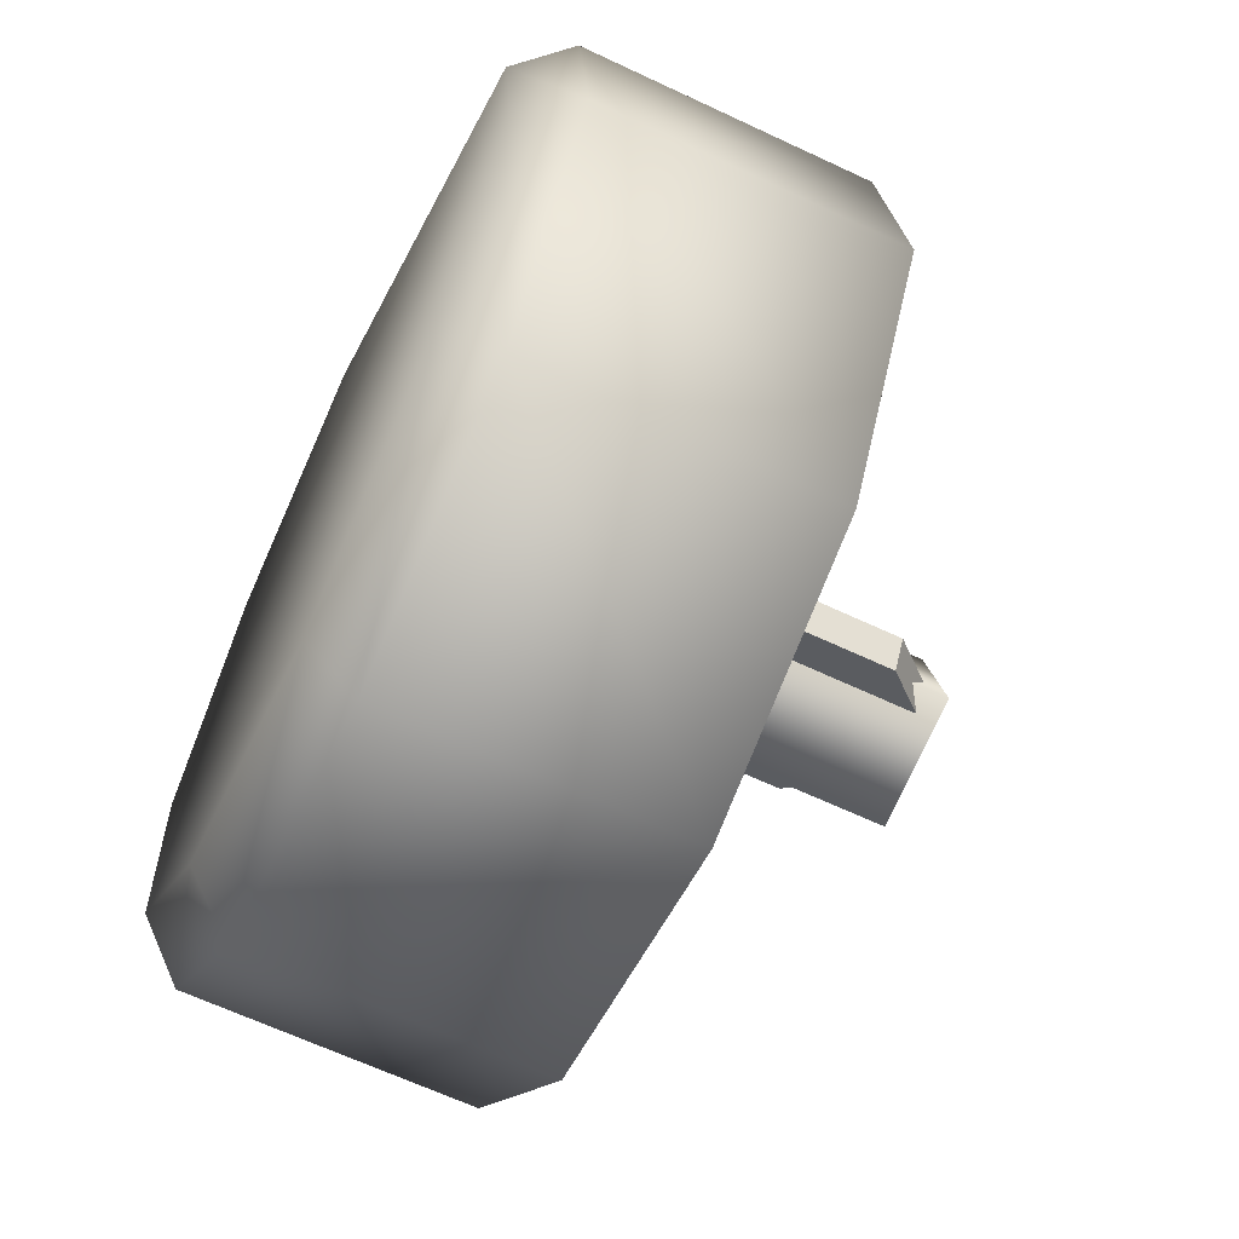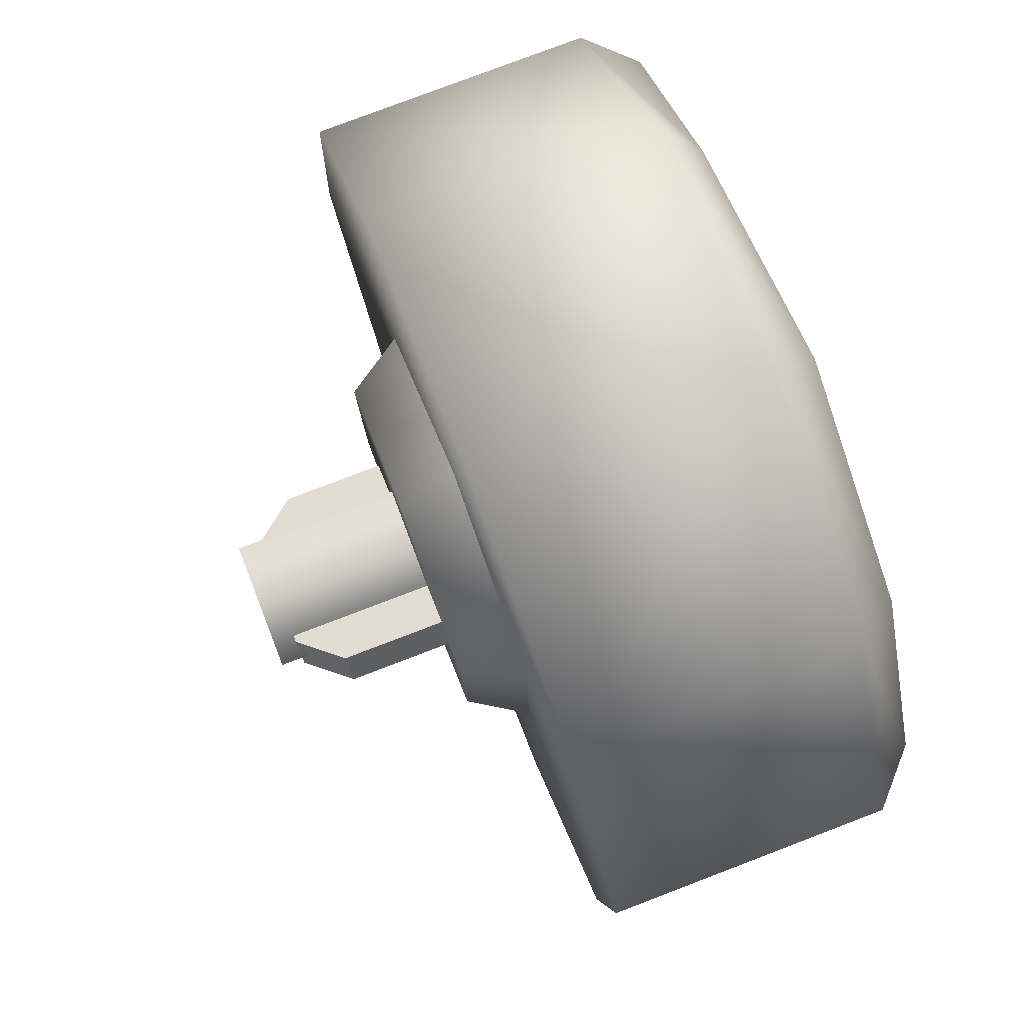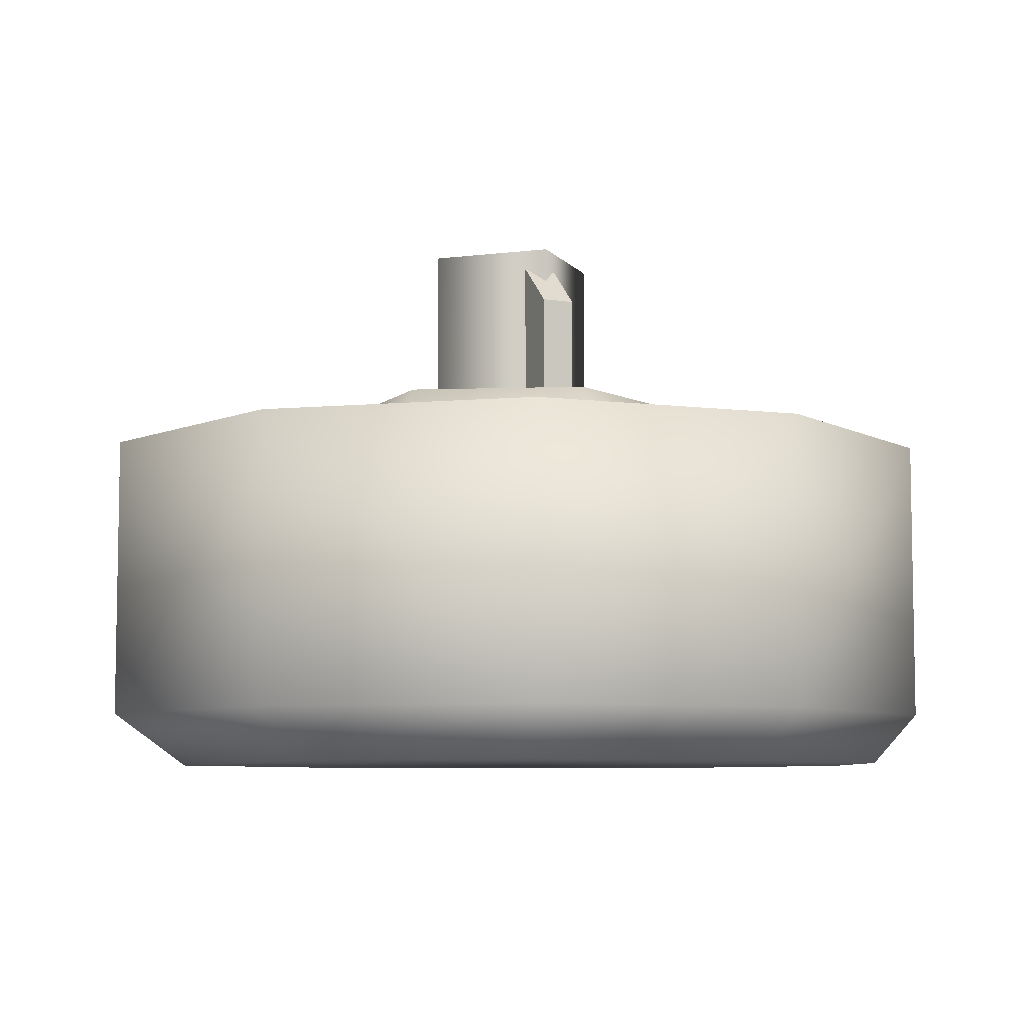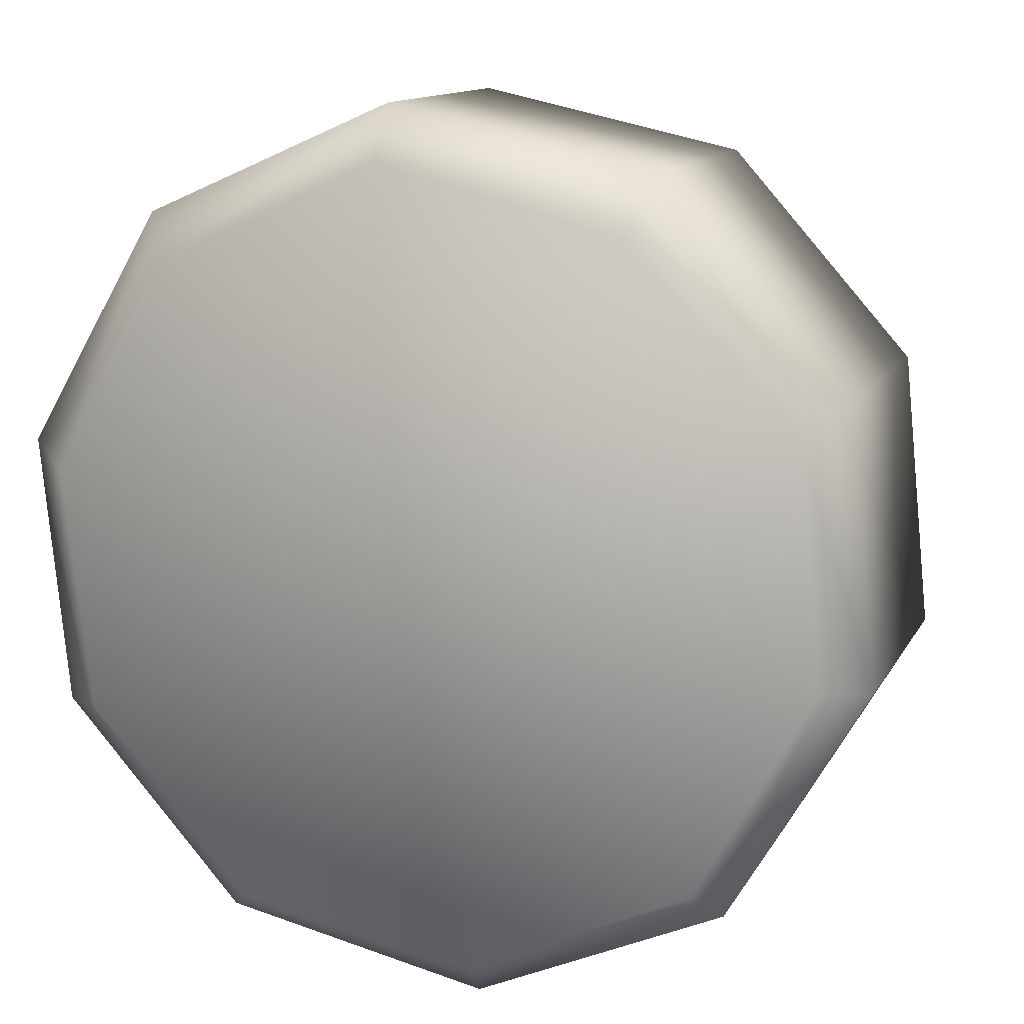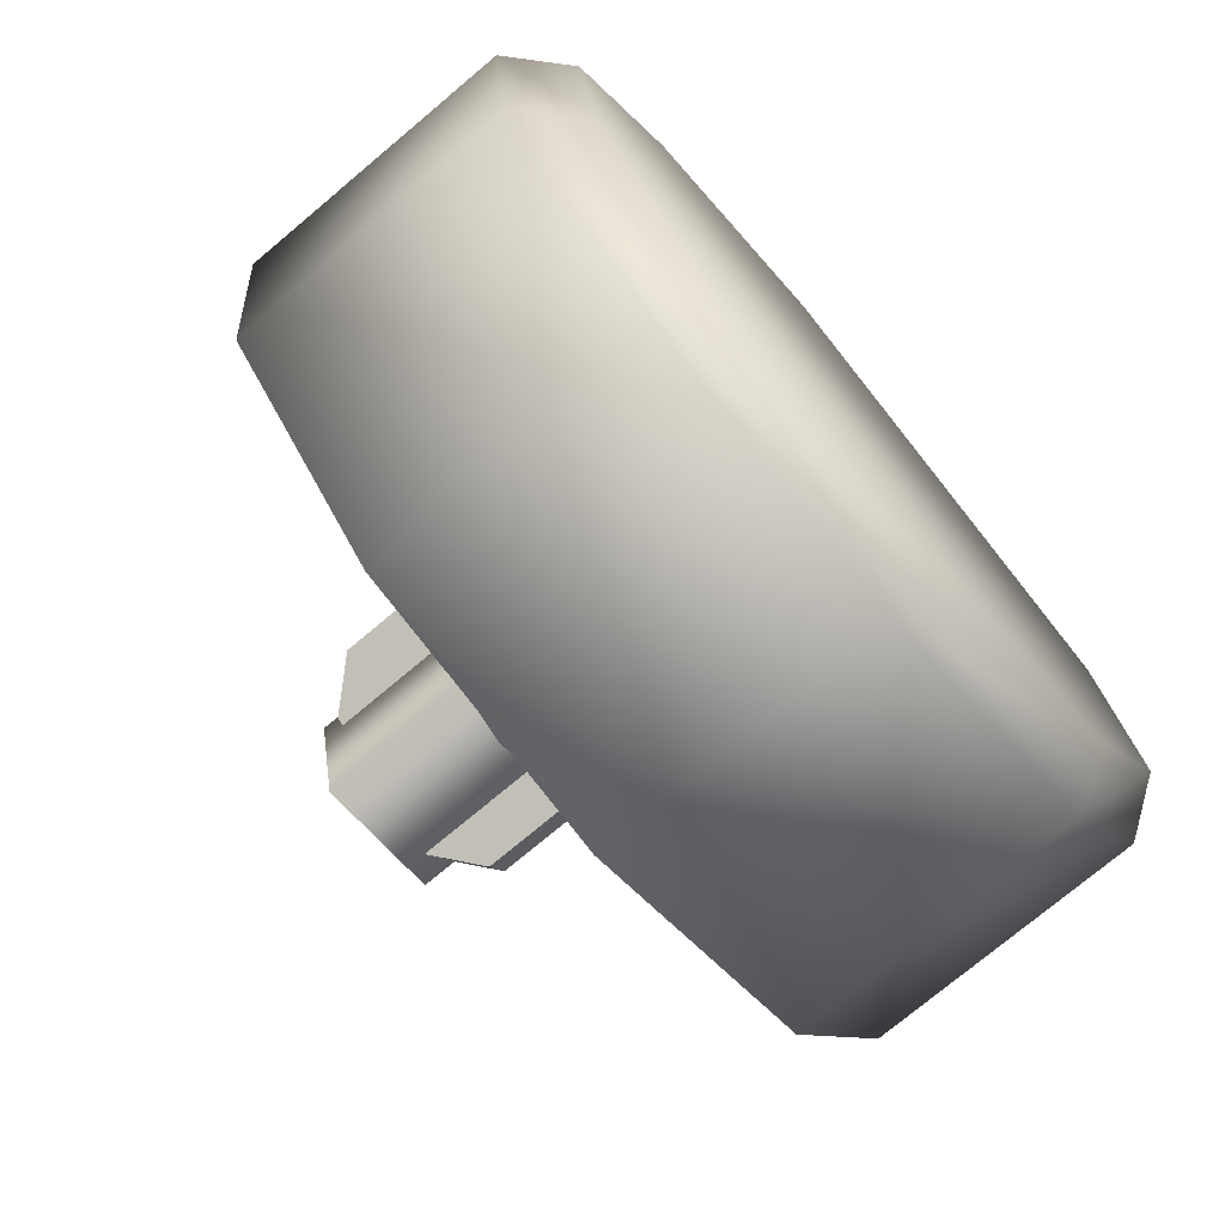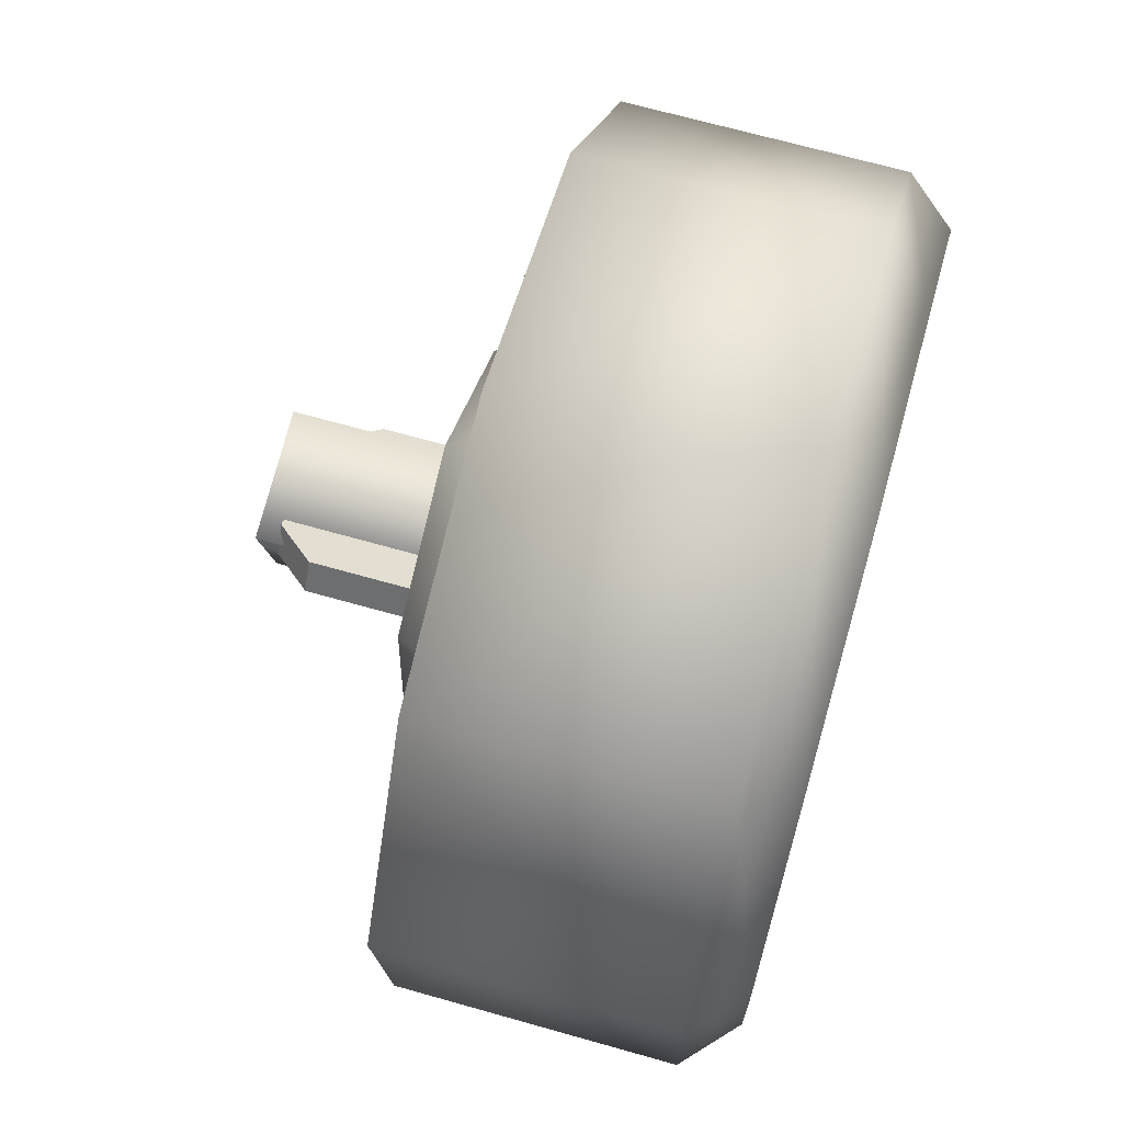
<metadata>
{"format":"obj","ext":"obj","renderer":"f3d","projection":"perspective","resolution":1024,"background":"white","views":[{"elev":-65.2,"azim":-115.3,"up":"+Y"},{"elev":78.6,"azim":69.1,"up":"+Y"},{"elev":-6.9,"azim":-80.7,"up":"+Z"},{"elev":12.6,"azim":-161.1,"up":"+Y"},{"elev":-74.9,"azim":130.0,"up":"+Y"},{"elev":68.3,"azim":105.8,"up":"+Y"}]}
</metadata>
<code>
g wheel_low_Cylinder.002
v 0.6921 0.8044 -1.581
v 0.3709 0.4446 -1.581
v -0.1005 0.3423 -1.581
v -0.5419 0.5366 -1.581
v -0.7849 0.9533 -1.581
v -0.7365 1.433 -1.581
v -0.4153 1.793 -1.581
v 0.4975 1.701 -1.581
v 0.5978 0.8207 -2.173
v 0.6921 0.8044 -2.084
v 0.3067 0.5044 -2.173
v 0.3709 0.4446 -2.084
v -0.1147 0.4197 -2.173
v -0.1005 0.3423 -2.084
v -0.5054 0.5989 -2.173
v -0.5419 0.5366 -2.084
v -0.7161 0.9735 -2.173
v -0.7849 0.9533 -2.084
v -0.6665 1.4 -2.173
v -0.7365 1.433 -2.084
v -0.4153 1.793 -2.084
v 0.4367 1.622 -2.173
v 0.4975 1.701 -2.084
v 0.7405 1.284 -1.581
v 0.7405 1.284 -2.084
v 0.6475 1.248 -2.173
v 0.05608 1.895 -1.581
v 0.05608 1.895 -2.084
v 0.04602 1.801 -2.173
v -0.3769 1.69 -2.159
v 0.3176 1.346 -1.615
v 0.2427 1.296 -1.478
v 0.344 0.9379 -1.615
v -0.04869 1.526 -1.615
v -0.04285 1.437 -1.478
v -0.3884 1.3 -1.615
v -0.3078 1.26 -1.478
v -0.3619 0.8921 -1.615
v -0.2871 0.942 -1.478
v 0.004296 0.7112 -1.615
v -0.00154 0.801 -1.478
v 0.2634 0.9778 -1.478
v -0.1824 0.9758 -1.565
v -0.1824 0.9758 -1.295
v 0.1823 1.219 -1.565
v -0.2157 1.026 -1.565
v -0.2157 1.026 -1.295
v 0.149 1.269 -1.565
v 0.149 1.269 -1.295
v 0.08168 1.224 -1.22
v 0.1823 1.219 -1.295
v 0.1149 1.174 -1.22
v -0.1151 1.021 -1.22
v -0.1484 1.071 -1.22
v 0.1102 1.207 -1.552
v 0.1102 1.207 -1.183
v 0.06616 0.9864 -1.552
v -0.1105 1.251 -1.552
v -0.1105 1.251 -1.183
v -0.1546 1.03 -1.552
v -0.1546 1.03 -1.183
v 0.06616 0.9864 -1.183
g wheel_low_textures
f 3 4 16 14
f 18 5 6 20
f 28 27 8 23
f 6 7 21 20
f 1 2 12 10
f 4 5 18 16
f 12 2 3 14
f 10 12 11 9
f 12 14 13 11
f 14 16 15 13
f 16 18 17 15
f 18 20 19 17
f 19 30 29 22 26 9 11 13 15 17
f 28 23 22 29
f 25 10 9 26
f 24 1 10 25
f 8 24 25 23
f 23 25 26 22
f 21 7 27 28
f 3 2 1 24 8 27 7 6 5 4
f 21 28 29 30
f 20 21 30 19
f 34 35 32 31
f 31 32 42 33
f 36 37 35 34
f 38 39 37 36
f 40 41 39 38
f 33 42 41 40
f 42 32 35 37 39 41
f 47 46 43 44
f 45 51 52 53 44 43
f 49 48 46 47 54 50
f 51 45 48 49
f 49 50 52 51
f 44 53 54 47
f 58 59 56 55
f 55 56 62 57
f 60 61 59 58
f 57 62 61 60

</code>
